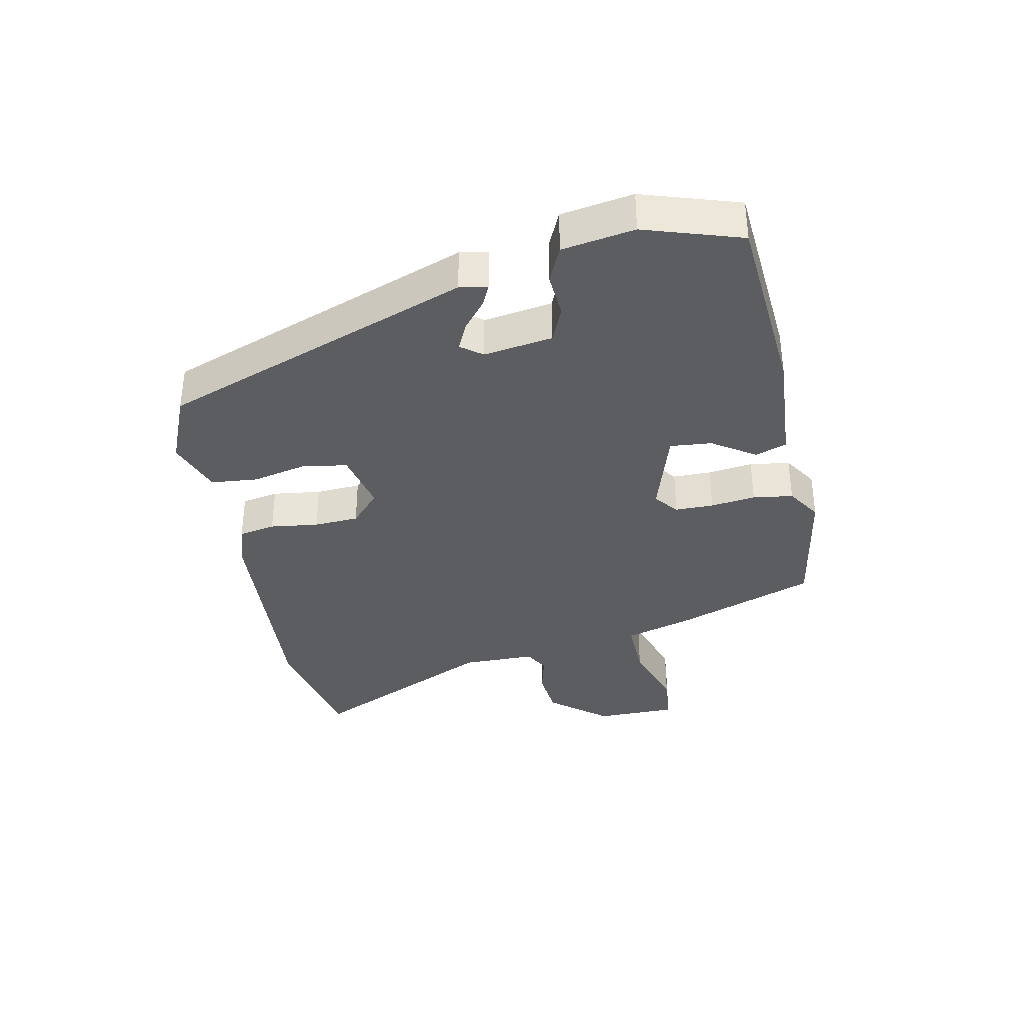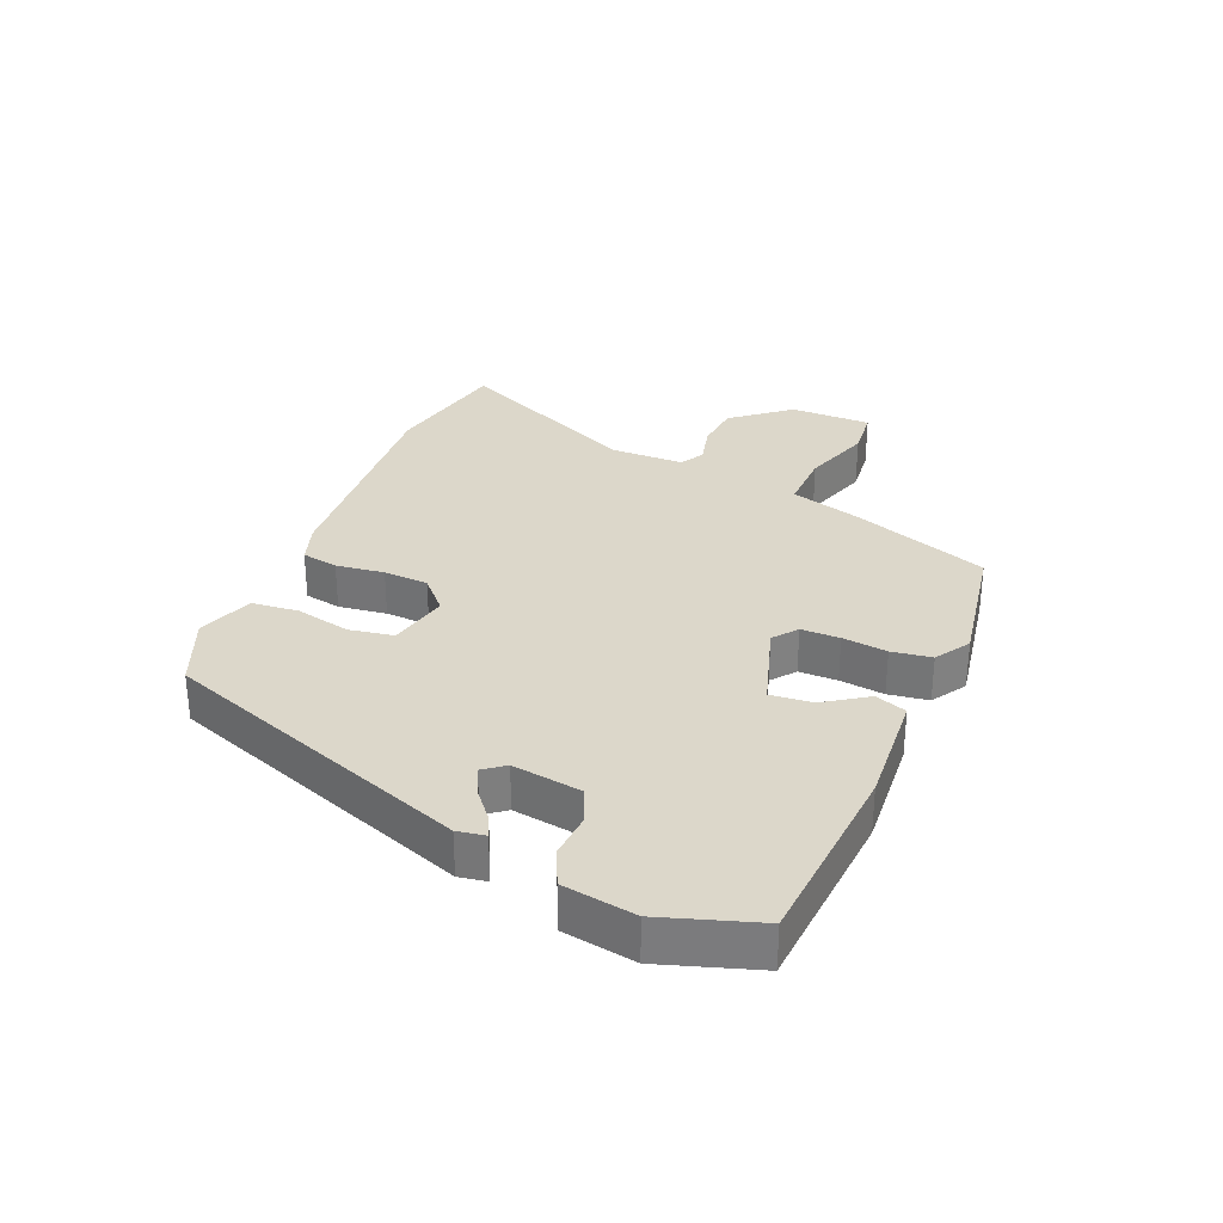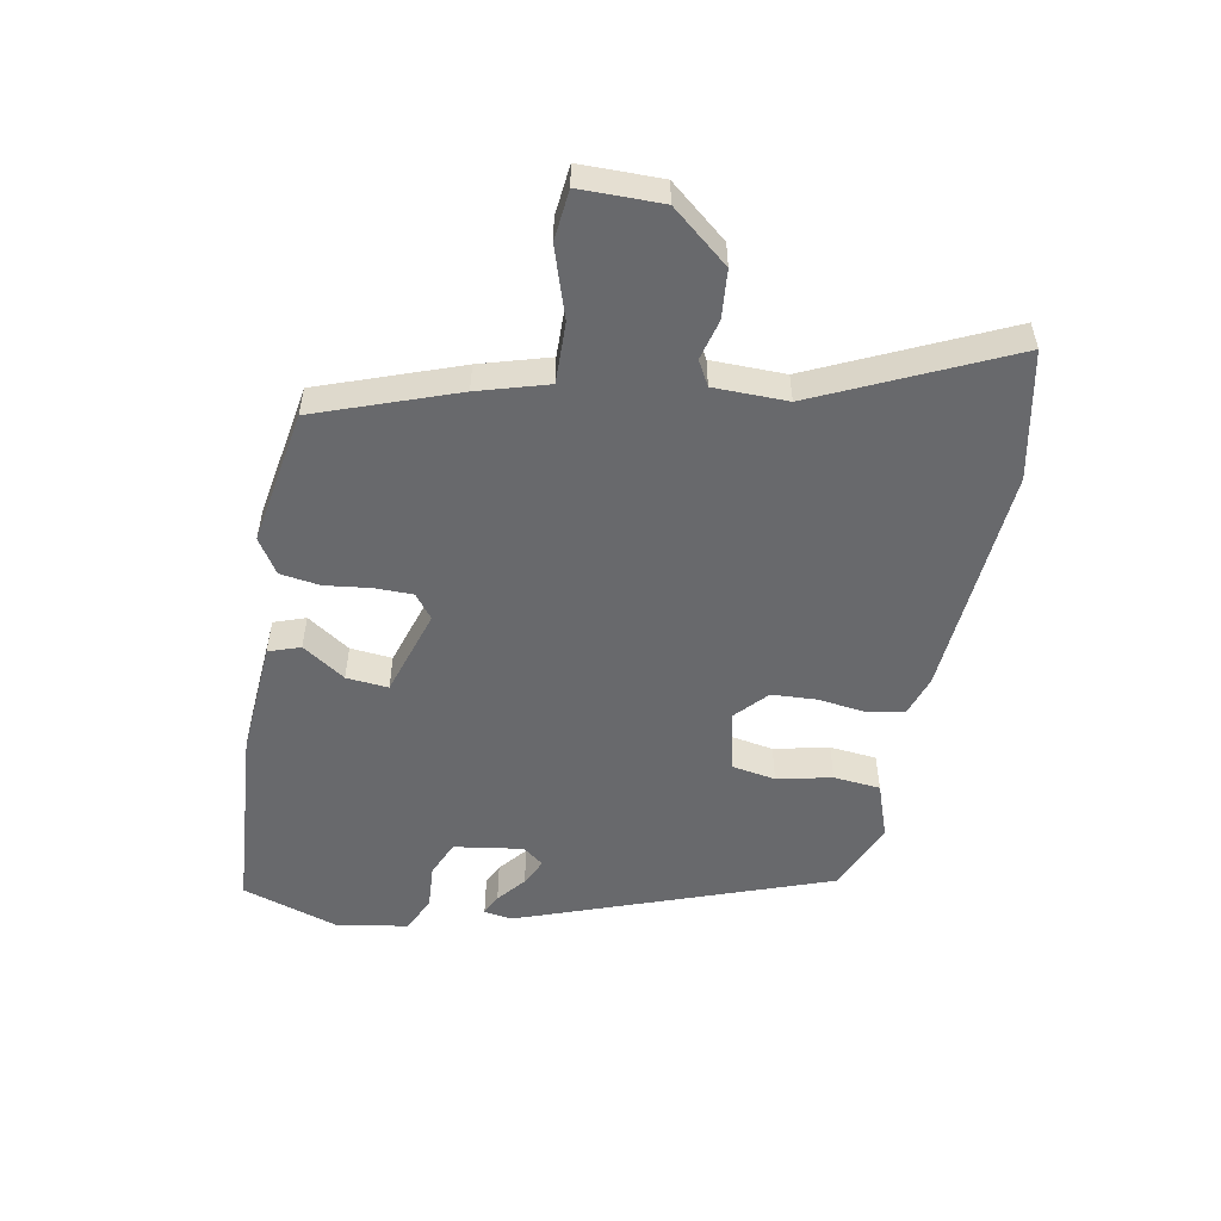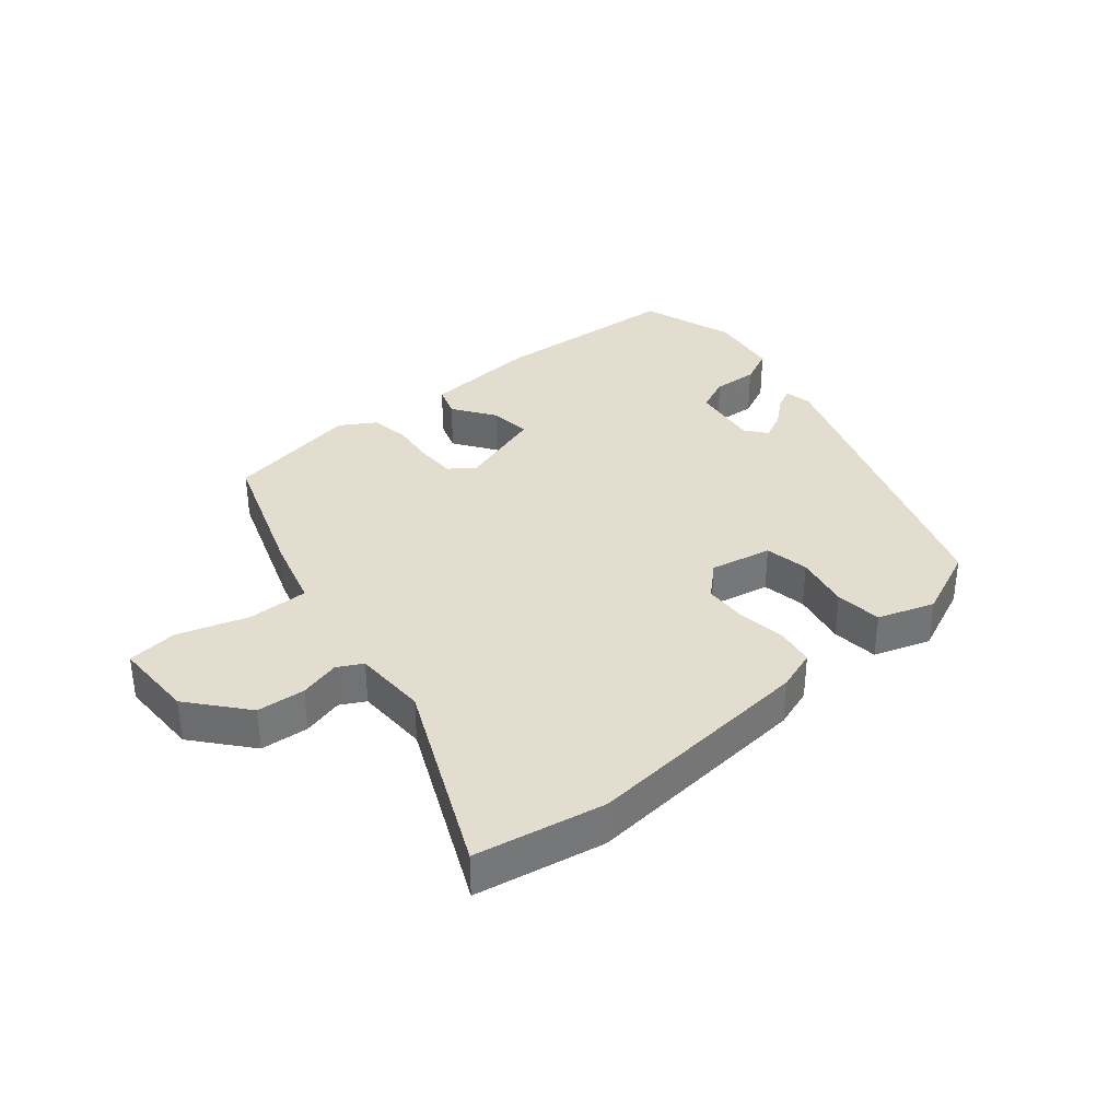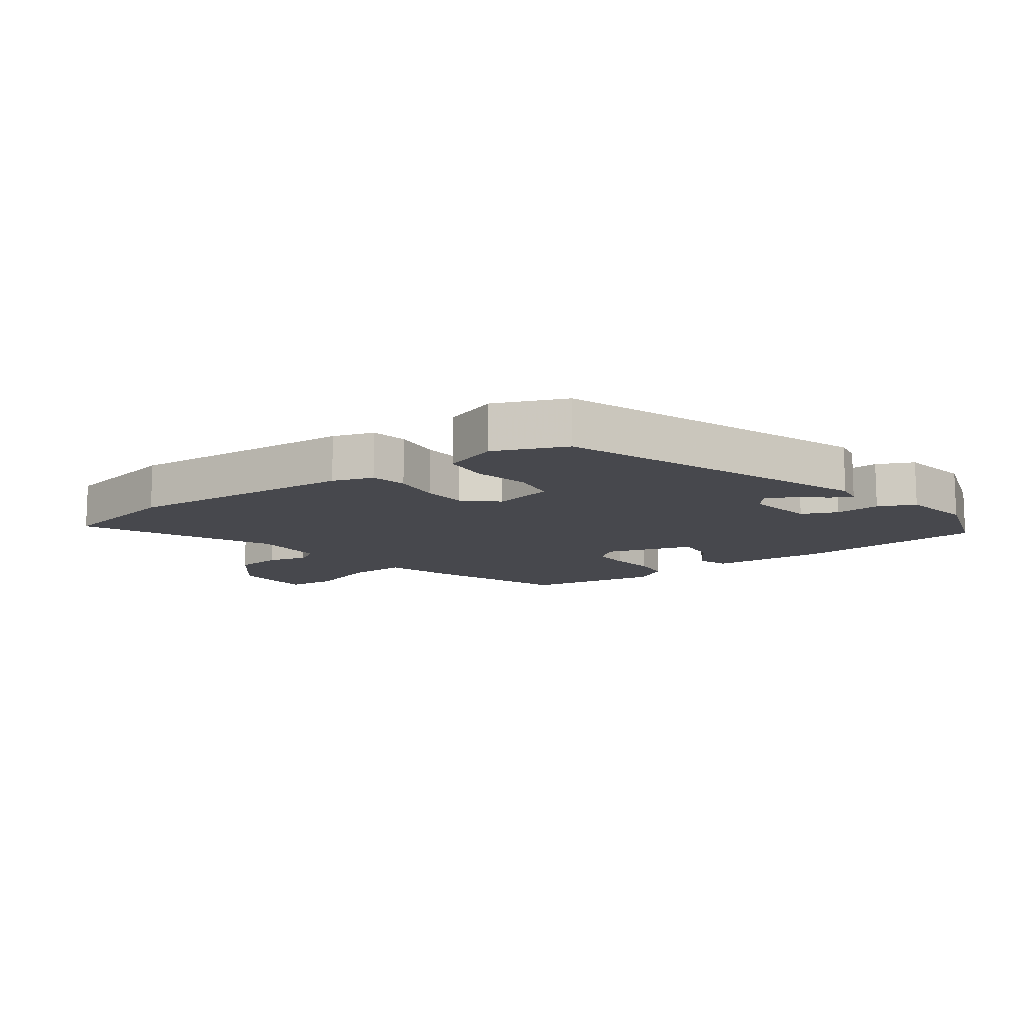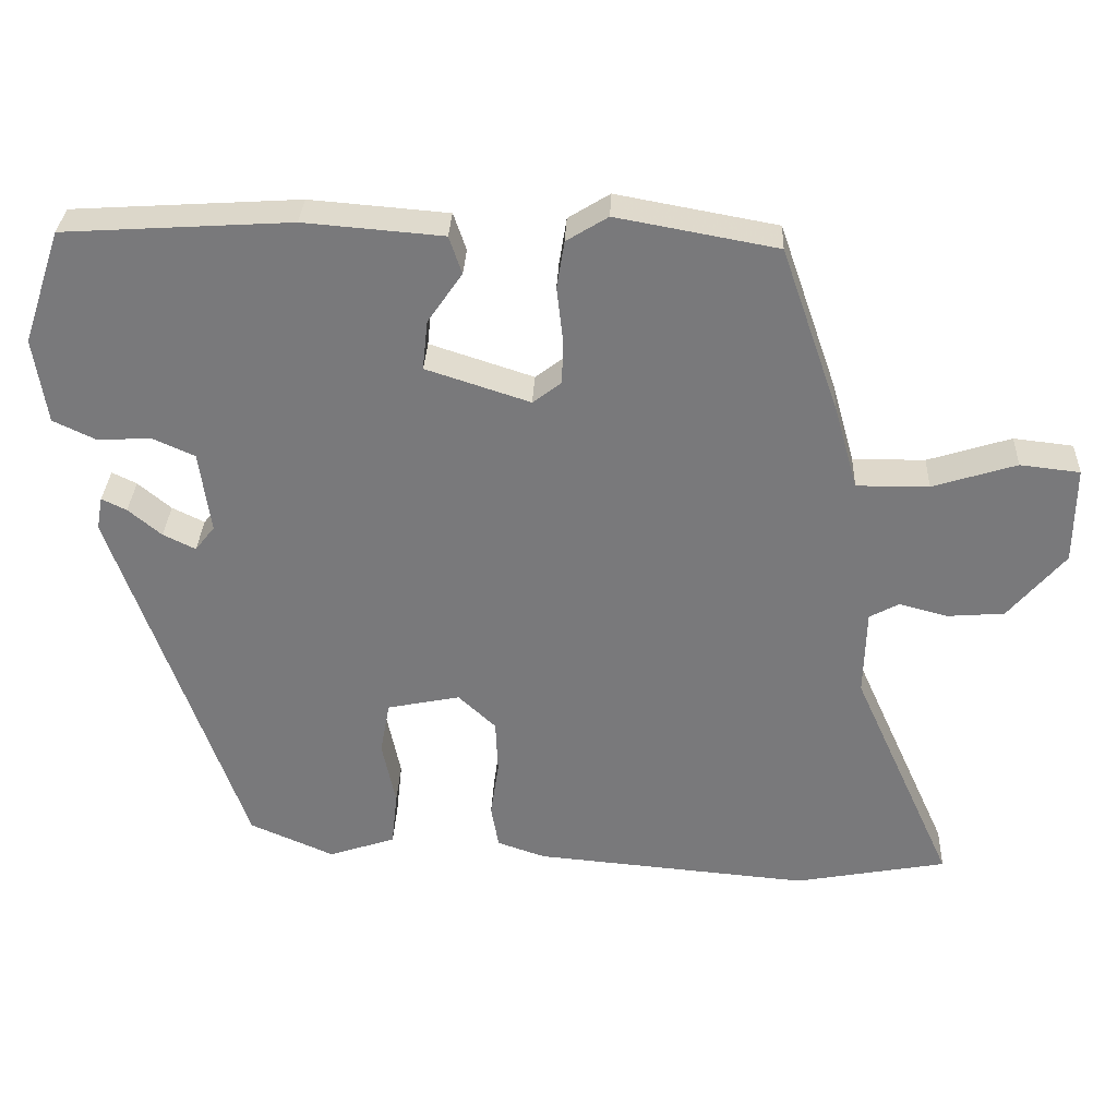
<metadata>
{"format":"obj","ext":"obj","renderer":"f3d","projection":"perspective","resolution":1024,"background":"white","views":[{"elev":-35.9,"azim":-77.6,"up":"+Y"},{"elev":30.8,"azim":-66.6,"up":"+Y"},{"elev":-52.8,"azim":80.0,"up":"+Y"},{"elev":34.9,"azim":140.1,"up":"+Y"},{"elev":-11.9,"azim":-143.0,"up":"+Y"},{"elev":31.8,"azim":2.5,"up":"+Z"}]}
</metadata>
<code>
v -0.316 0.07 -0.432
v -0.488 0.07 0.06
v -0.48 0.07 0.104
v -0.447 0.07 0.088
v -0.403 0.07 0.051
v -0.36 0.07 0.03
v -0.334 0.07 0.063
v -0.349 0.07 0.172
v -0.405 0.07 0.197
v -0.476 0.07 0.193
v -0.533 0.07 0.22
v -0.55 0.07 0.334
v -0.499 0.07 0.485
v -0.197 0.07 0.504
v -0.013 0.07 0.489
v 0.004 0.07 0.439
v -0.042 0.07 0.372
v -0.049 0.07 0.306
v 0.089 0.07 0.261
v 0.127 0.07 0.29
v 0.128 0.07 0.351
v 0.12 0.07 0.422
v 0.13 0.07 0.485
v 0.185 0.07 0.519
v 0.398 0.07 0.48
v 0.475 0.07 0.259
v 0.506 0.07 0.149
v 0.602 0.07 0.15
v 0.713 0.07 0.185
v 0.792 0.07 0.176
v 0.791 0.07 0.047
v 0.716 0.07 -0.042
v 0.64 0.07 -0.048
v 0.576 0.07 -0.031
v 0.537 0.07 -0.052
v 0.534 0.07 -0.168
v 0.669 0.07 -0.468
v 0.467 0.07 -0.506
v 0.101 0.07 -0.474
v 0.037 0.07 -0.452
v 0.027 0.07 -0.394
v 0.038 0.07 -0.318
v 0.035 0.07 -0.247
v -0.015 0.07 -0.2
v -0.112 0.07 -0.22
v -0.125 0.07 -0.29
v -0.107 0.07 -0.377
v -0.115 0.07 -0.451
v -0.204 0.07 -0.481
v -0.316 0 -0.432
v -0.488 0 0.06
v -0.48 0 0.104
v -0.447 0 0.088
v -0.403 0 0.051
v -0.36 0 0.03
v -0.334 0 0.063
v -0.349 0 0.172
v -0.405 0 0.197
v -0.476 0 0.193
v -0.533 0 0.22
v -0.55 0 0.334
v -0.499 0 0.485
v -0.197 0 0.504
v -0.013 0 0.489
v 0.004 0 0.439
v -0.042 0 0.372
v -0.049 0 0.306
v 0.089 0 0.261
v 0.127 0 0.29
v 0.128 0 0.351
v 0.12 0 0.422
v 0.13 0 0.485
v 0.185 0 0.519
v 0.398 0 0.48
v 0.475 0 0.259
v 0.506 0 0.149
v 0.602 0 0.15
v 0.713 0 0.185
v 0.792 0 0.176
v 0.791 0 0.047
v 0.716 0 -0.042
v 0.64 0 -0.048
v 0.576 0 -0.031
v 0.537 0 -0.052
v 0.534 0 -0.168
v 0.669 0 -0.468
v 0.467 0 -0.506
v 0.101 0 -0.474
v 0.037 0 -0.452
v 0.027 0 -0.394
v 0.038 0 -0.318
v 0.035 0 -0.247
v -0.015 0 -0.2
v -0.112 0 -0.22
v -0.125 0 -0.29
v -0.107 0 -0.377
v -0.115 0 -0.451
v -0.204 0 -0.481
f 3 4 5
f 2 3 5
f 1 2 5
f 49 1 5
f 48 49 5
f 47 48 5
f 46 47 5
f 45 46 5 6
f 44 45 6 7
f 40 41 42
f 39 40 42
f 38 39 42
f 37 38 42
f 36 37 42
f 35 36 42 43
f 34 35 43 44
f 32 33 34
f 31 32 34
f 30 31 34
f 29 30 34
f 28 29 34
f 34 44 7
f 28 34 7
f 27 28 7
f 25 26 27
f 24 25 27
f 23 24 27
f 22 23 27
f 21 22 27
f 15 16 17
f 14 15 17
f 13 14 17
f 12 13 17
f 11 12 17
f 10 11 17
f 9 10 17
f 8 9 17 18
f 7 8 18 19
f 20 21 27
f 19 20 27
f 7 19 27
f 54 53 52
f 54 52 51
f 54 51 50
f 54 50 98
f 54 98 97
f 54 97 96
f 54 96 95
f 55 54 95 94
f 56 55 94 93
f 91 90 89
f 91 89 88
f 91 88 87
f 91 87 86
f 91 86 85
f 92 91 85 84
f 93 92 84 83
f 83 82 81
f 83 81 80
f 83 80 79
f 83 79 78
f 83 78 77
f 56 93 83
f 56 83 77
f 56 77 76
f 76 75 74
f 76 74 73
f 76 73 72
f 76 72 71
f 76 71 70
f 66 65 64
f 66 64 63
f 66 63 62
f 66 62 61
f 66 61 60
f 66 60 59
f 66 59 58
f 67 66 58 57
f 68 67 57 56
f 76 70 69
f 76 69 68
f 76 68 56
f 1 50 51 2
f 2 51 52 3
f 3 52 53 4
f 4 53 54 5
f 5 54 55 6
f 6 55 56 7
f 7 56 57 8
f 8 57 58 9
f 9 58 59 10
f 10 59 60 11
f 11 60 61 12
f 12 61 62 13
f 13 62 63 14
f 14 63 64 15
f 15 64 65 16
f 16 65 66 17
f 17 66 67 18
f 18 67 68 19
f 19 68 69 20
f 20 69 70 21
f 21 70 71 22
f 22 71 72 23
f 23 72 73 24
f 24 73 74 25
f 25 74 75 26
f 26 75 76 27
f 27 76 77 28
f 28 77 78 29
f 29 78 79 30
f 30 79 80 31
f 31 80 81 32
f 32 81 82 33
f 33 82 83 34
f 34 83 84 35
f 35 84 85 36
f 36 85 86 37
f 37 86 87 38
f 38 87 88 39
f 39 88 89 40
f 40 89 90 41
f 41 90 91 42
f 42 91 92 43
f 43 92 93 44
f 44 93 94 45
f 45 94 95 46
f 46 95 96 47
f 47 96 97 48
f 48 97 98 49
f 49 98 50 1

</code>
